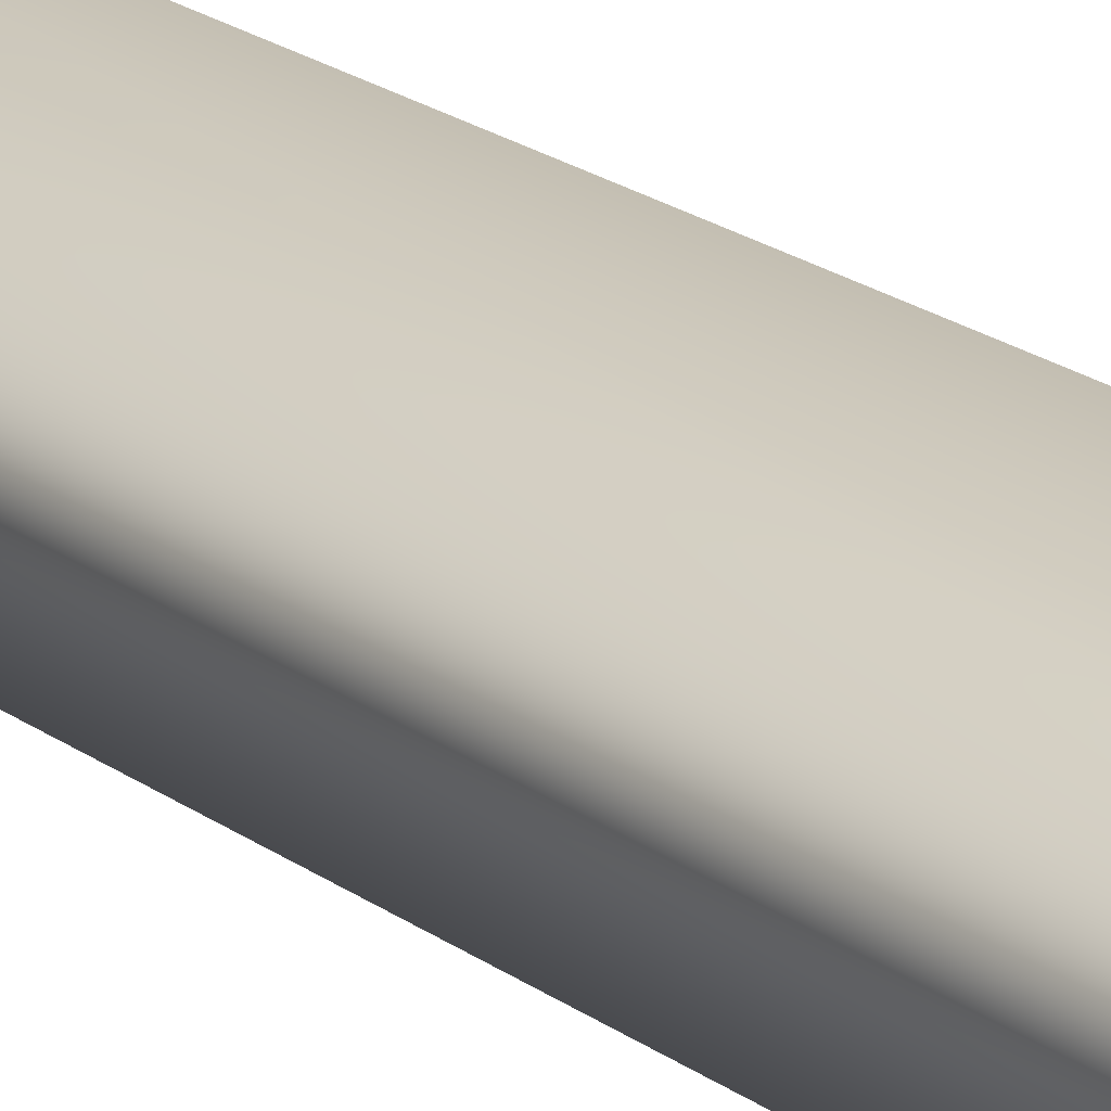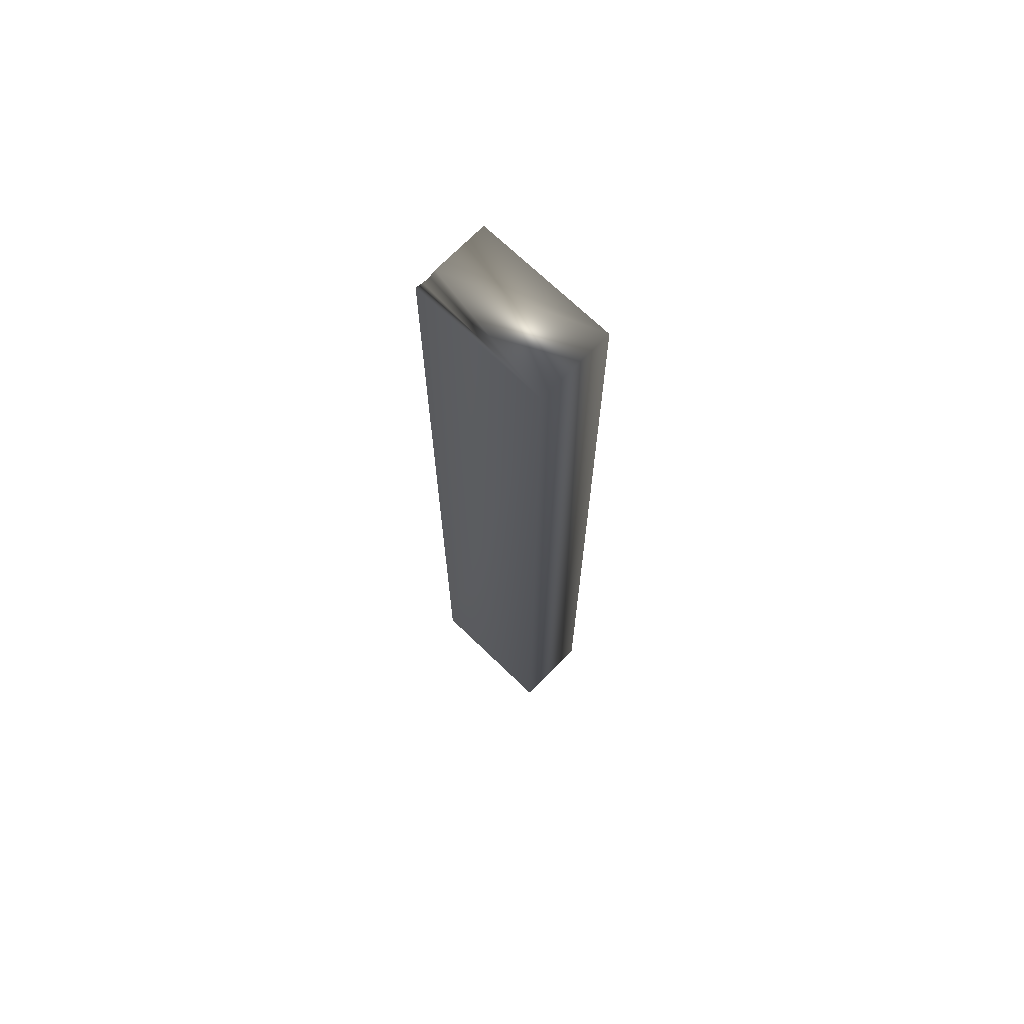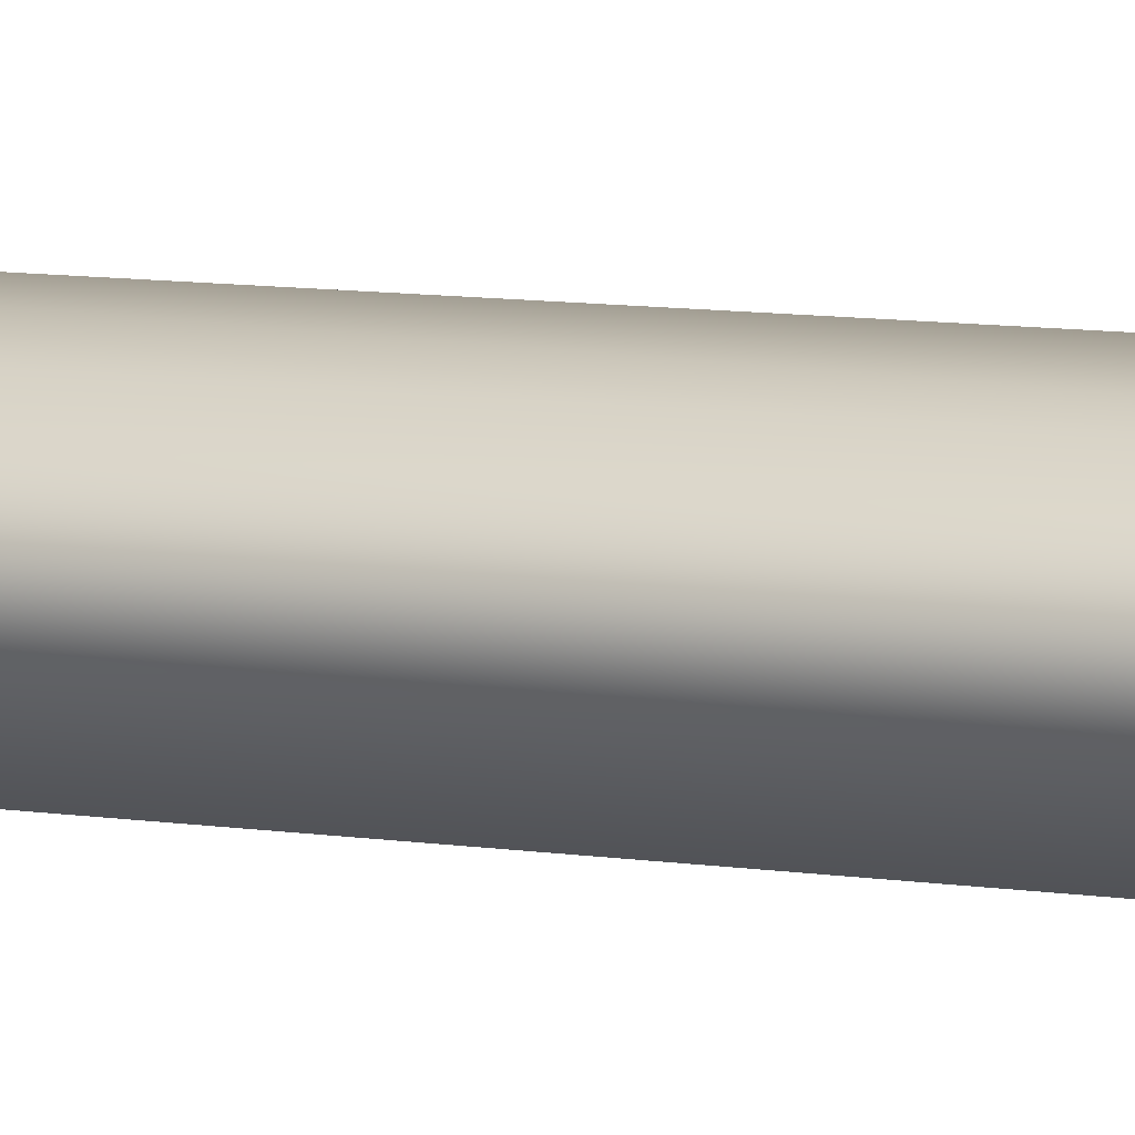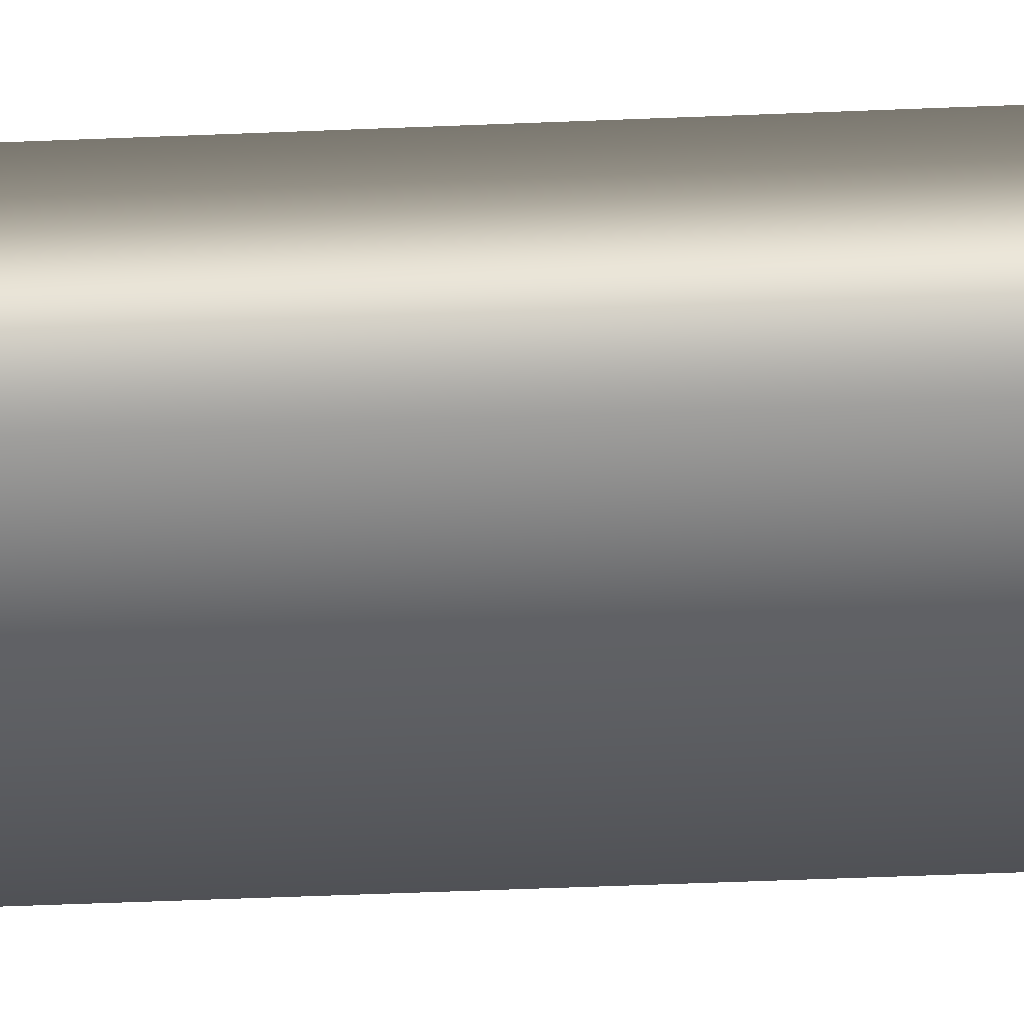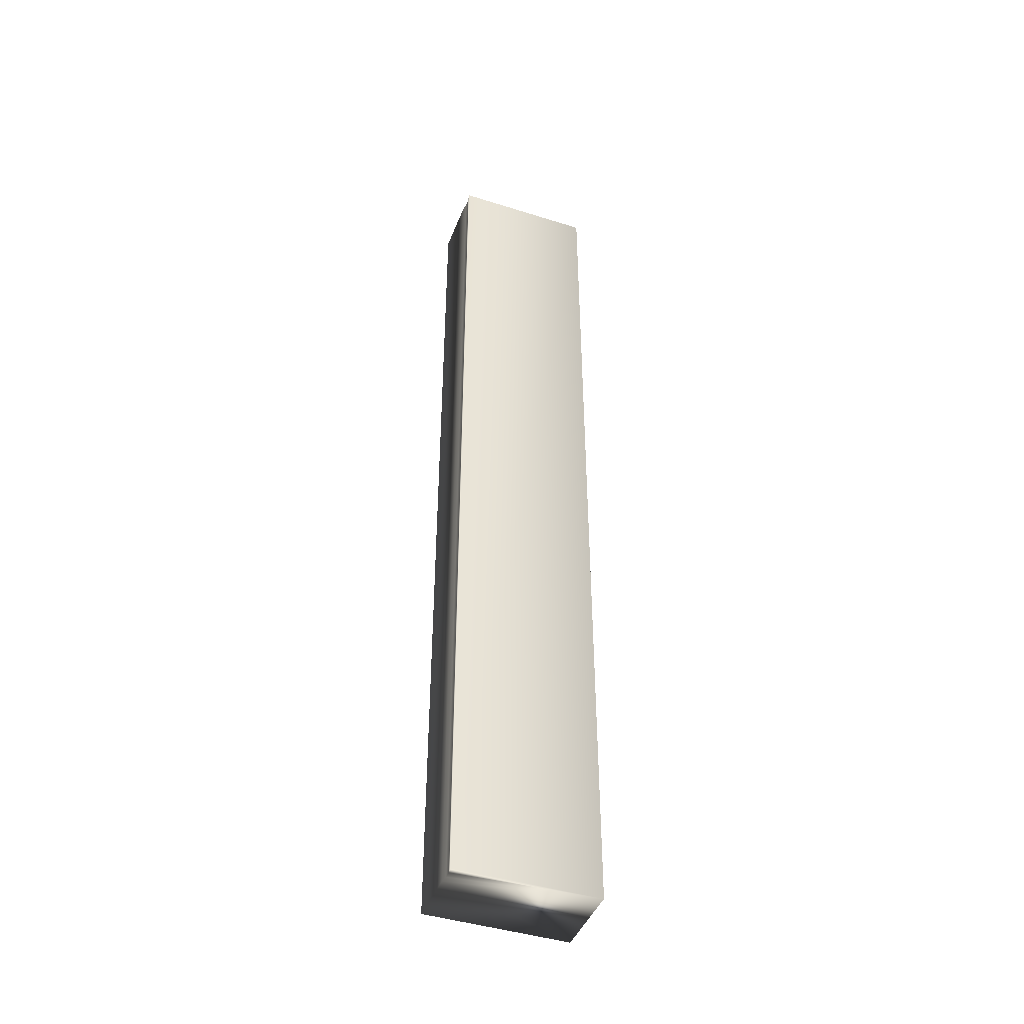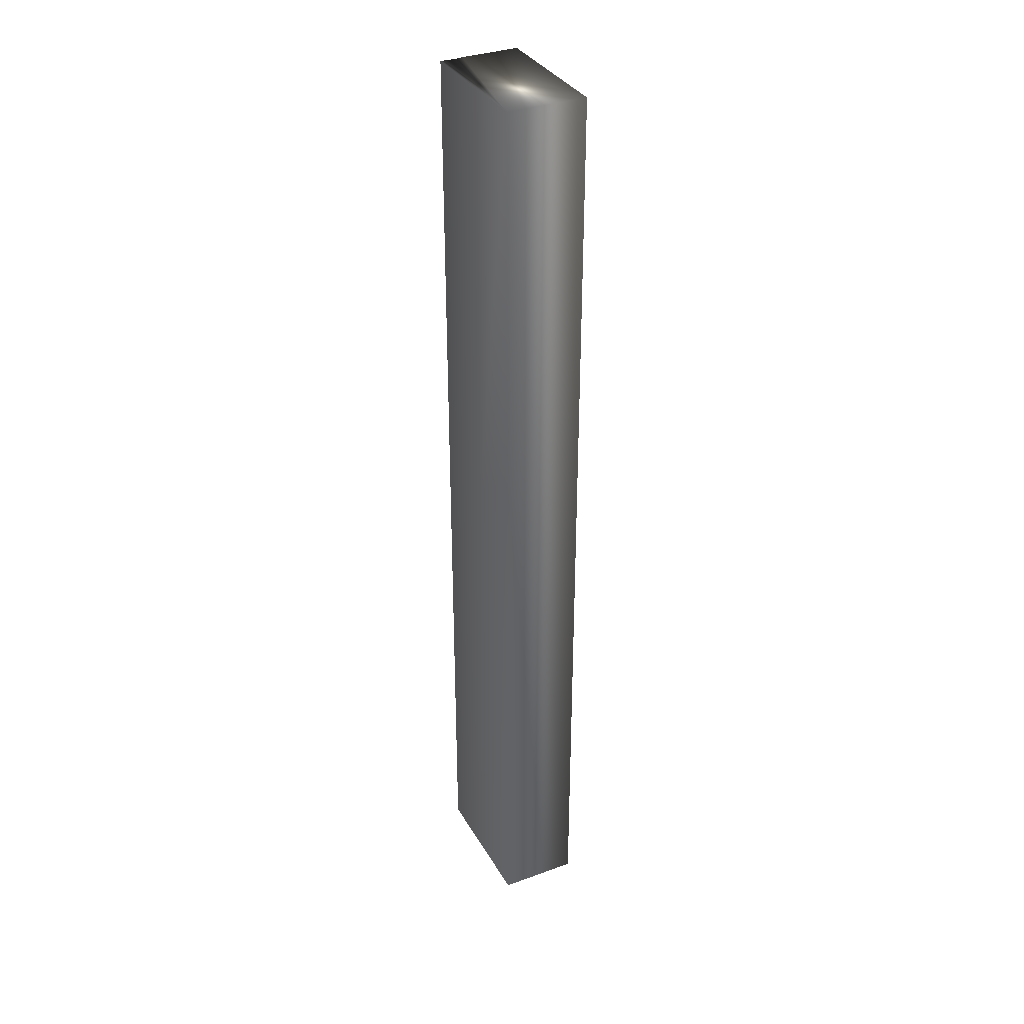
<metadata>
{"format":"obj","ext":"obj","renderer":"f3d","projection":"perspective","resolution":1024,"background":"white","views":[{"elev":19.1,"azim":-35.3,"up":"+Y"},{"elev":70.1,"azim":-135.9,"up":"+Z"},{"elev":7.8,"azim":-64.1,"up":"+Y"},{"elev":-42.1,"azim":-87.0,"up":"+Y"},{"elev":-43.7,"azim":159.6,"up":"+Z"},{"elev":34.4,"azim":-116.1,"up":"+Z"}]}
</metadata>
<code>
v 51.23 46.75 34.66
v 51.23 46.75 38.18
v 51.75 46.75 34.66
v 51.75 46.75 38.18
v 51.75 46.67 38.18
v 51.75 46.67 34.66
v 51.74 46.7 38.18
v 51.74 46.7 34.66
v 51.74 46.72 34.66
v 51.74 46.72 38.18
v 51.75 46.46 38.18
v 51.23 46.46 38.18
v 51.75 46.46 34.66
v 51.23 46.46 34.66
f 1 2 3
f 3 2 4
f 5 6 7
f 7 6 8
f 7 8 9
f 3 4 9
f 9 4 10
f 9 10 7
f 11 5 12
f 12 5 2
f 2 5 7
f 2 7 10
f 10 4 2
f 13 6 11
f 11 6 5
f 1 14 2
f 2 14 12
f 13 14 6
f 6 14 1
f 6 1 8
f 8 1 9
f 9 1 3
f 13 11 14
f 14 11 12

</code>
